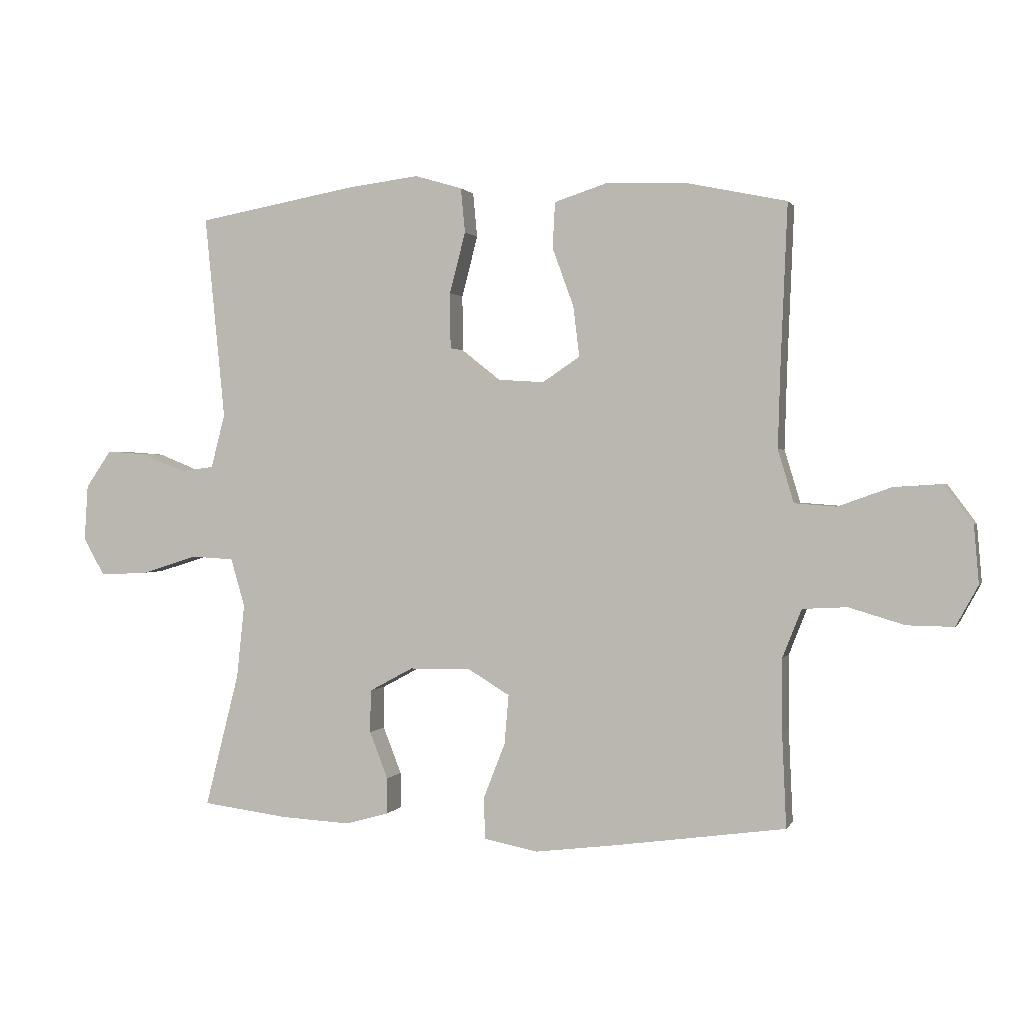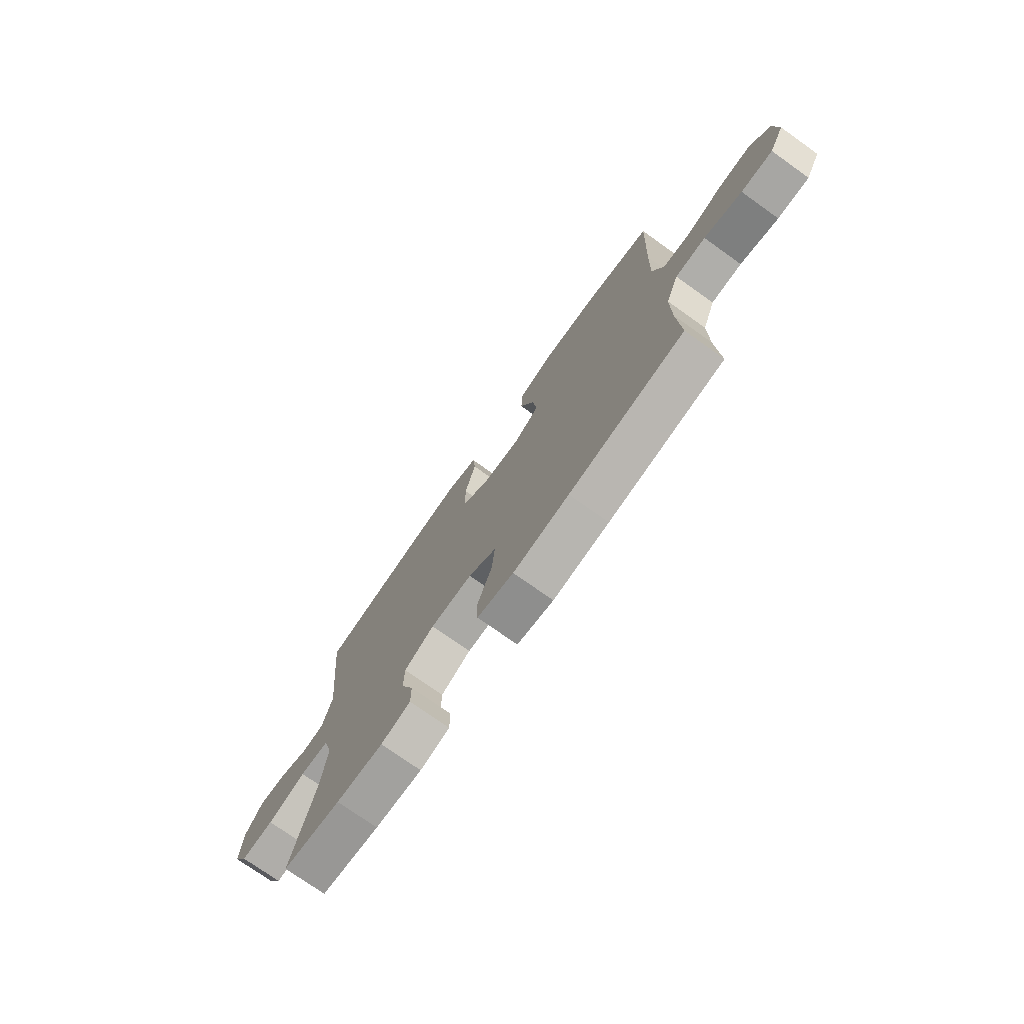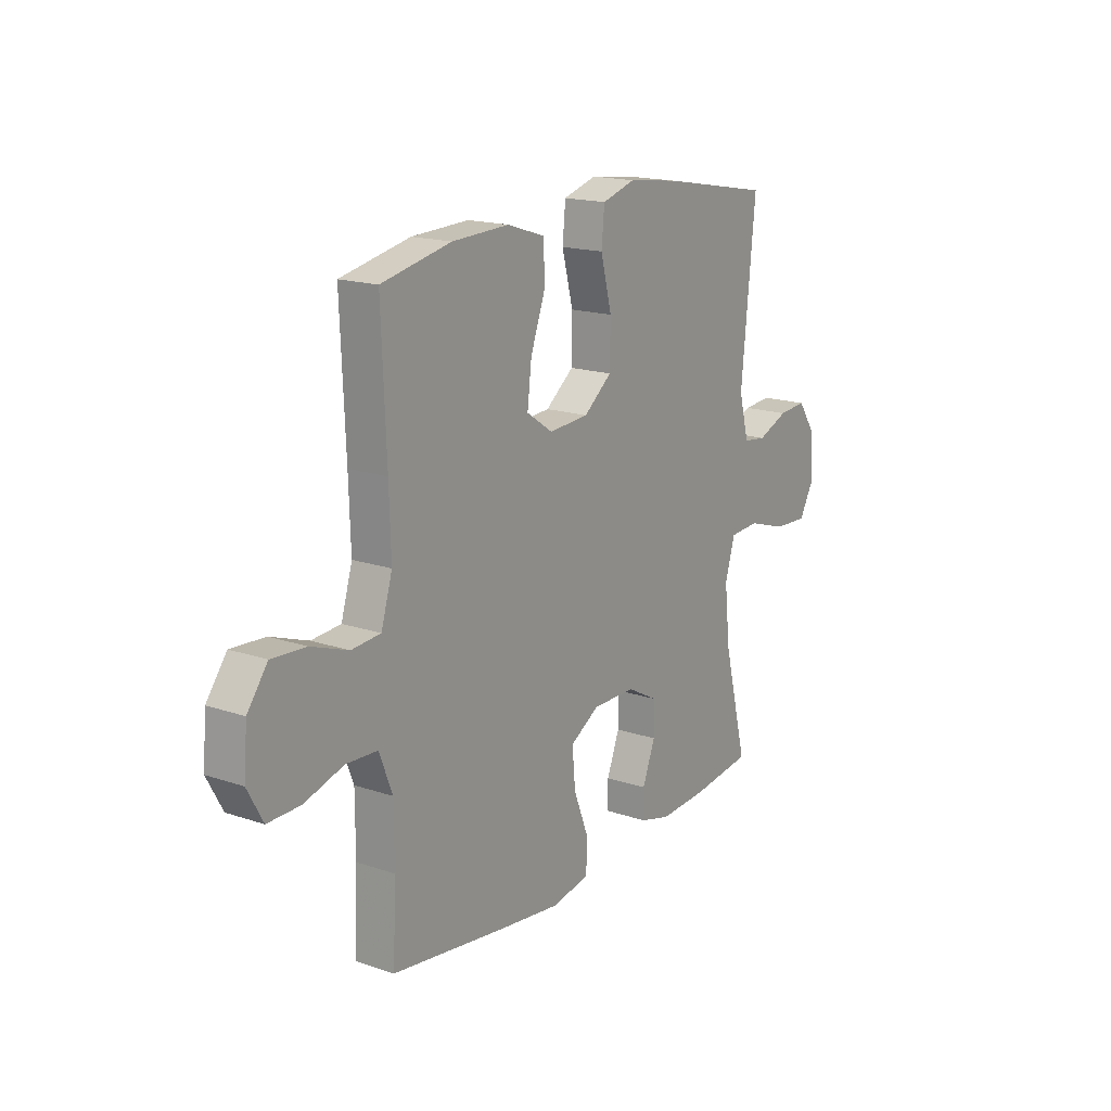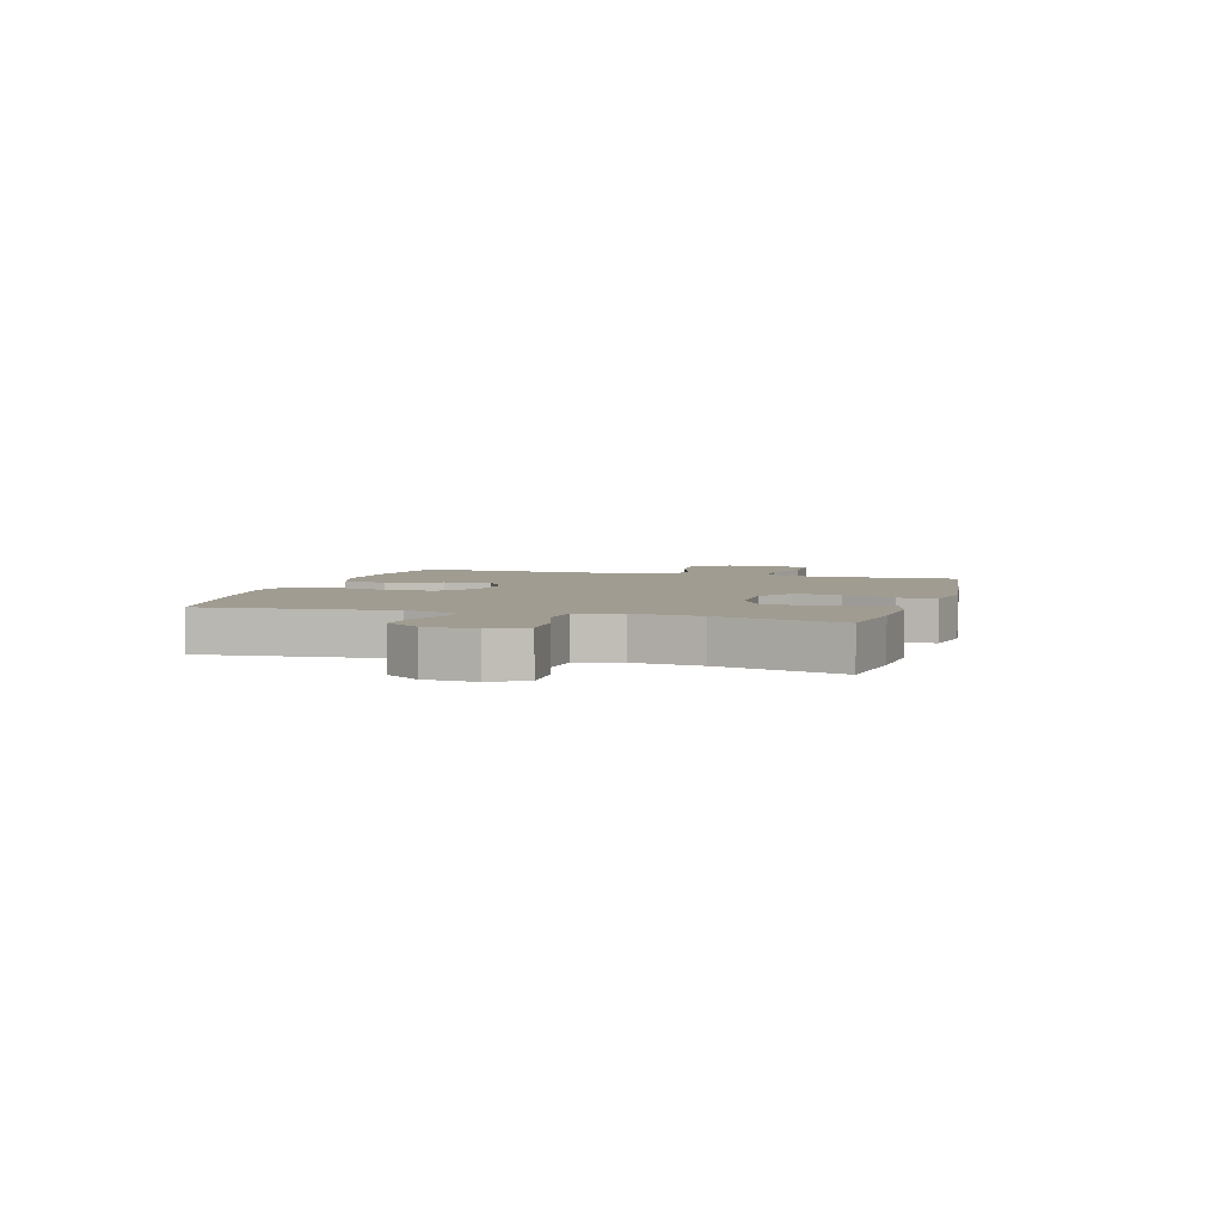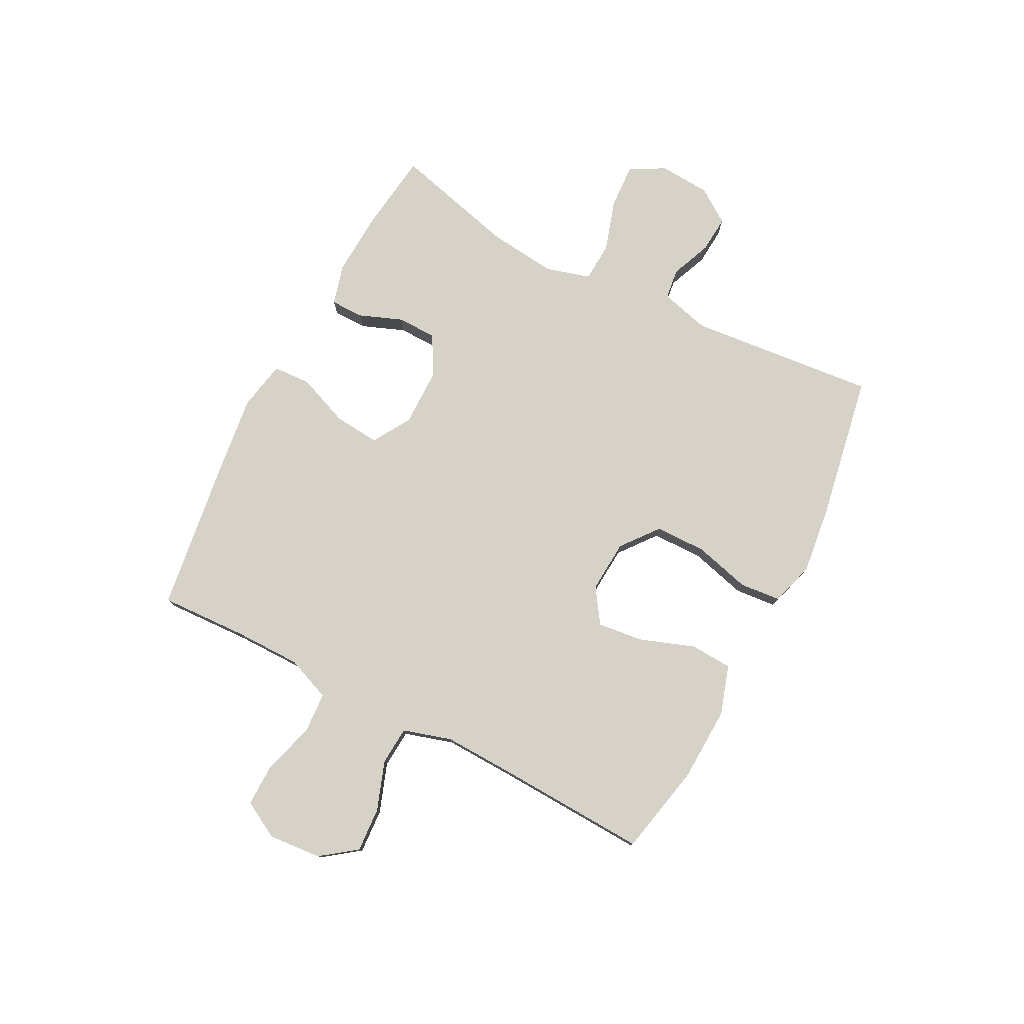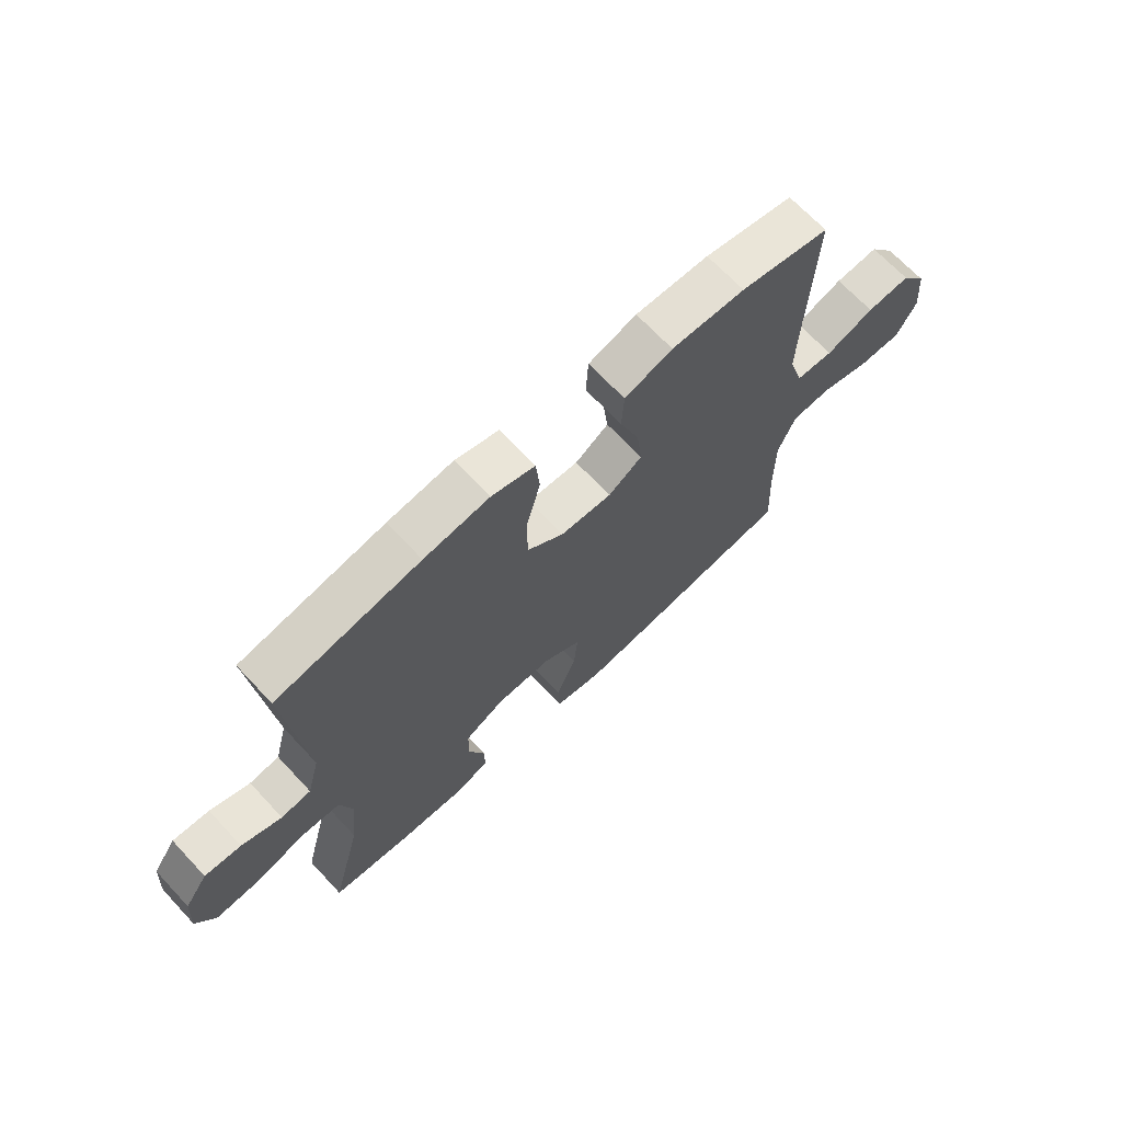
<metadata>
{"format":"obj","ext":"obj","renderer":"f3d","projection":"perspective","resolution":1024,"background":"white","views":[{"elev":1.1,"azim":-164.2,"up":"+Z"},{"elev":-74.8,"azim":-125.4,"up":"+Z"},{"elev":17.2,"azim":-55.9,"up":"+Z"},{"elev":4.4,"azim":106.6,"up":"+Y"},{"elev":78.1,"azim":-62.5,"up":"+Y"},{"elev":68.4,"azim":136.9,"up":"+Z"}]}
</metadata>
<code>
v -0.5 0.07 -0.5
v -0.493 0.07 -0.346
v -0.493 0.07 -0.227
v -0.524 0.07 -0.148
v -0.597 0.07 -0.144
v -0.688 0.07 -0.171
v -0.764 0.07 -0.172
v -0.8 0.07 -0.106
v -0.792 0.07 -0.012
v -0.745 0.07 0.051
v -0.666 0.07 0.046
v -0.579 0.07 0.015
v -0.511 0.07 0.02
v -0.485 0.07 0.106
v -0.489 0.07 0.237
v -0.5 0.07 0.5
v -0.338 0.07 0.534
v -0.205 0.07 0.539
v -0.118 0.07 0.511
v -0.114 0.07 0.436
v -0.149 0.07 0.34
v -0.159 0.07 0.258
v -0.098 0.07 0.217
v -0.005 0.07 0.223
v 0.061 0.07 0.275
v 0.062 0.07 0.366
v 0.036 0.07 0.466
v 0.043 0.07 0.539
v 0.121 0.07 0.562
v 0.24 0.07 0.547
v 0.5 0.07 0.5
v 0.467 0.07 0.166
v 0.49 0.07 0.078
v 0.544 0.07 0.071
v 0.616 0.07 0.1
v 0.682 0.07 0.105
v 0.724 0.07 0.044
v 0.73 0.07 -0.047
v 0.695 0.07 -0.109
v 0.616 0.07 -0.105
v 0.524 0.07 -0.076
v 0.454 0.07 -0.08
v 0.431 0.07 -0.159
v 0.444 0.07 -0.28
v 0.5 0.07 -0.5
v 0.359 0.07 -0.518
v 0.245 0.07 -0.524
v 0.173 0.07 -0.504
v 0.173 0.07 -0.445
v 0.203 0.07 -0.368
v 0.202 0.07 -0.298
v 0.13 0.07 -0.259
v 0.029 0.07 -0.258
v -0.039 0.07 -0.299
v -0.032 0.07 -0.38
v 0.004 0.07 -0.472
v 0.001 0.07 -0.539
v -0.087 0.07 -0.556
v -0.222 0.07 -0.539
v -0.5 0 -0.5
v -0.493 0 -0.346
v -0.493 0 -0.227
v -0.524 0 -0.148
v -0.597 0 -0.144
v -0.688 0 -0.171
v -0.764 0 -0.172
v -0.8 0 -0.106
v -0.792 0 -0.012
v -0.745 0 0.051
v -0.666 0 0.046
v -0.579 0 0.015
v -0.511 0 0.02
v -0.485 0 0.106
v -0.489 0 0.237
v -0.5 0 0.5
v -0.338 0 0.534
v -0.205 0 0.539
v -0.118 0 0.511
v -0.114 0 0.436
v -0.149 0 0.34
v -0.159 0 0.258
v -0.098 0 0.217
v -0.005 0 0.223
v 0.061 0 0.275
v 0.062 0 0.366
v 0.036 0 0.466
v 0.043 0 0.539
v 0.121 0 0.562
v 0.24 0 0.547
v 0.5 0 0.5
v 0.467 0 0.166
v 0.49 0 0.078
v 0.544 0 0.071
v 0.616 0 0.1
v 0.682 0 0.105
v 0.724 0 0.044
v 0.73 0 -0.047
v 0.695 0 -0.109
v 0.616 0 -0.105
v 0.524 0 -0.076
v 0.454 0 -0.08
v 0.431 0 -0.159
v 0.444 0 -0.28
v 0.5 0 -0.5
v 0.359 0 -0.518
v 0.245 0 -0.524
v 0.173 0 -0.504
v 0.173 0 -0.445
v 0.203 0 -0.368
v 0.202 0 -0.298
v 0.13 0 -0.259
v 0.029 0 -0.258
v -0.039 0 -0.299
v -0.032 0 -0.38
v 0.004 0 -0.472
v 0.001 0 -0.539
v -0.087 0 -0.556
v -0.222 0 -0.539
f 59 1 2
f 58 59 2
f 57 58 2
f 56 57 2
f 55 56 2
f 54 55 2 3
f 53 54 3 4
f 52 53 4
f 48 49 50
f 47 48 50
f 46 47 50
f 45 46 50
f 44 45 50
f 43 44 50 51
f 42 43 51 52
f 39 40 41
f 38 39 41
f 37 38 41
f 36 37 41
f 35 36 41
f 34 35 41
f 33 34 41 42
f 42 52 4
f 33 42 4
f 32 33 4
f 30 31 32
f 29 30 32
f 28 29 32
f 27 28 32
f 26 27 32
f 19 20 21
f 18 19 21
f 17 18 21
f 16 17 21
f 15 16 21
f 14 15 21 22
f 13 14 22 23
f 10 11 12
f 9 10 12
f 8 9 12
f 7 8 12
f 6 7 12
f 5 6 12
f 5 12 13
f 13 23 24
f 5 13 24
f 4 5 24
f 25 26 32
f 24 25 32
f 4 24 32
f 61 60 118
f 61 118 117
f 61 117 116
f 61 116 115
f 61 115 114
f 62 61 114 113
f 63 62 113 112
f 63 112 111
f 109 108 107
f 109 107 106
f 109 106 105
f 109 105 104
f 109 104 103
f 110 109 103 102
f 111 110 102 101
f 100 99 98
f 100 98 97
f 100 97 96
f 100 96 95
f 100 95 94
f 100 94 93
f 101 100 93 92
f 63 111 101
f 63 101 92
f 63 92 91
f 91 90 89
f 91 89 88
f 91 88 87
f 91 87 86
f 91 86 85
f 80 79 78
f 80 78 77
f 80 77 76
f 80 76 75
f 80 75 74
f 81 80 74 73
f 82 81 73 72
f 71 70 69
f 71 69 68
f 71 68 67
f 71 67 66
f 71 66 65
f 71 65 64
f 72 71 64
f 83 82 72
f 83 72 64
f 83 64 63
f 91 85 84
f 91 84 83
f 91 83 63
f 1 60 61 2
f 2 61 62 3
f 3 62 63 4
f 4 63 64 5
f 5 64 65 6
f 6 65 66 7
f 7 66 67 8
f 8 67 68 9
f 9 68 69 10
f 10 69 70 11
f 11 70 71 12
f 12 71 72 13
f 13 72 73 14
f 14 73 74 15
f 15 74 75 16
f 16 75 76 17
f 17 76 77 18
f 18 77 78 19
f 19 78 79 20
f 20 79 80 21
f 21 80 81 22
f 22 81 82 23
f 23 82 83 24
f 24 83 84 25
f 25 84 85 26
f 26 85 86 27
f 27 86 87 28
f 28 87 88 29
f 29 88 89 30
f 30 89 90 31
f 31 90 91 32
f 32 91 92 33
f 33 92 93 34
f 34 93 94 35
f 35 94 95 36
f 36 95 96 37
f 37 96 97 38
f 38 97 98 39
f 39 98 99 40
f 40 99 100 41
f 41 100 101 42
f 42 101 102 43
f 43 102 103 44
f 44 103 104 45
f 45 104 105 46
f 46 105 106 47
f 47 106 107 48
f 48 107 108 49
f 49 108 109 50
f 50 109 110 51
f 51 110 111 52
f 52 111 112 53
f 53 112 113 54
f 54 113 114 55
f 55 114 115 56
f 56 115 116 57
f 57 116 117 58
f 58 117 118 59
f 59 118 60 1

</code>
